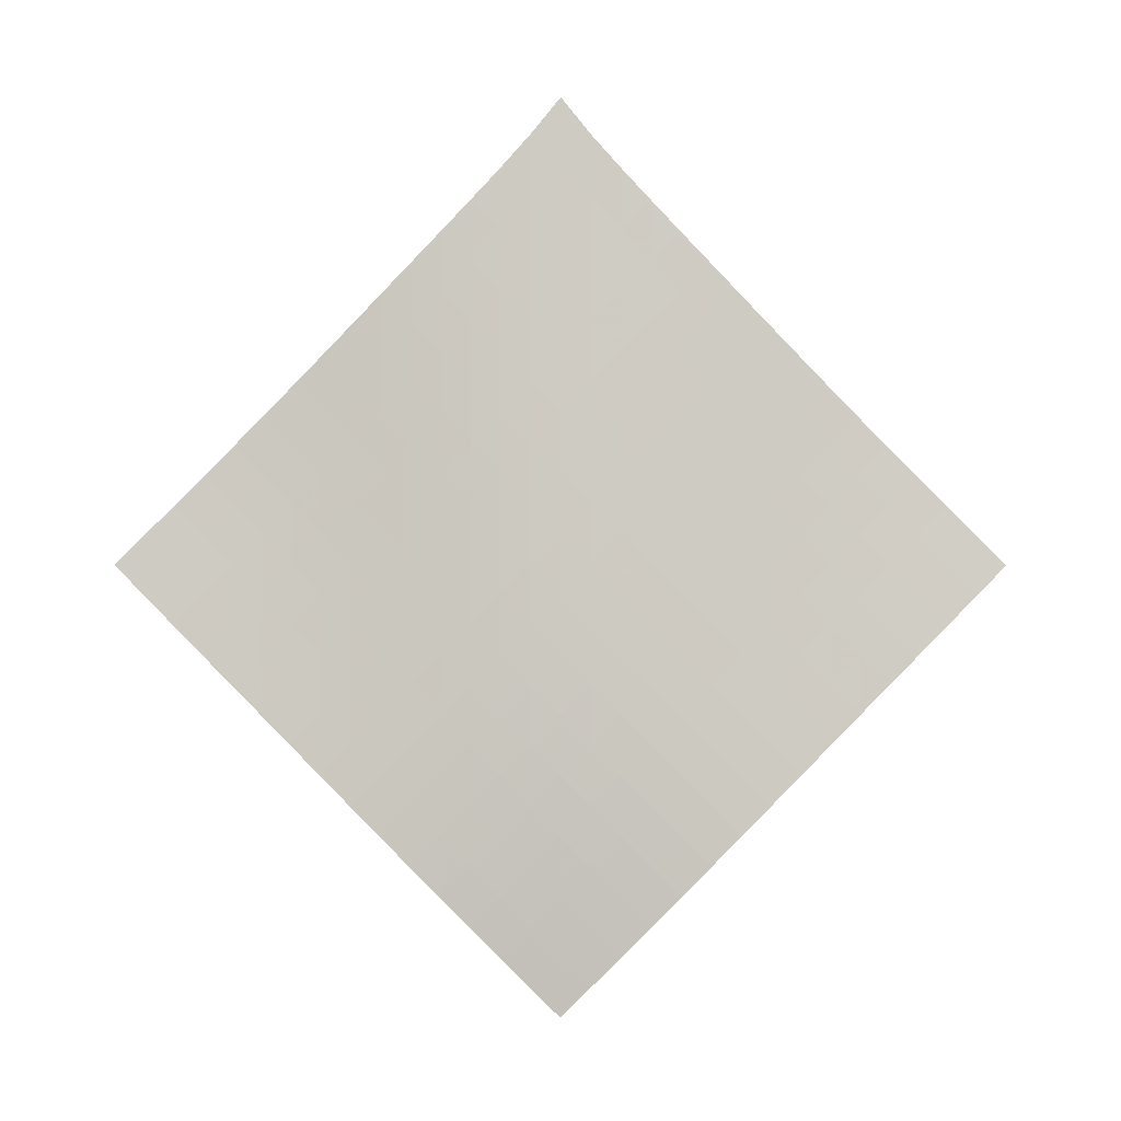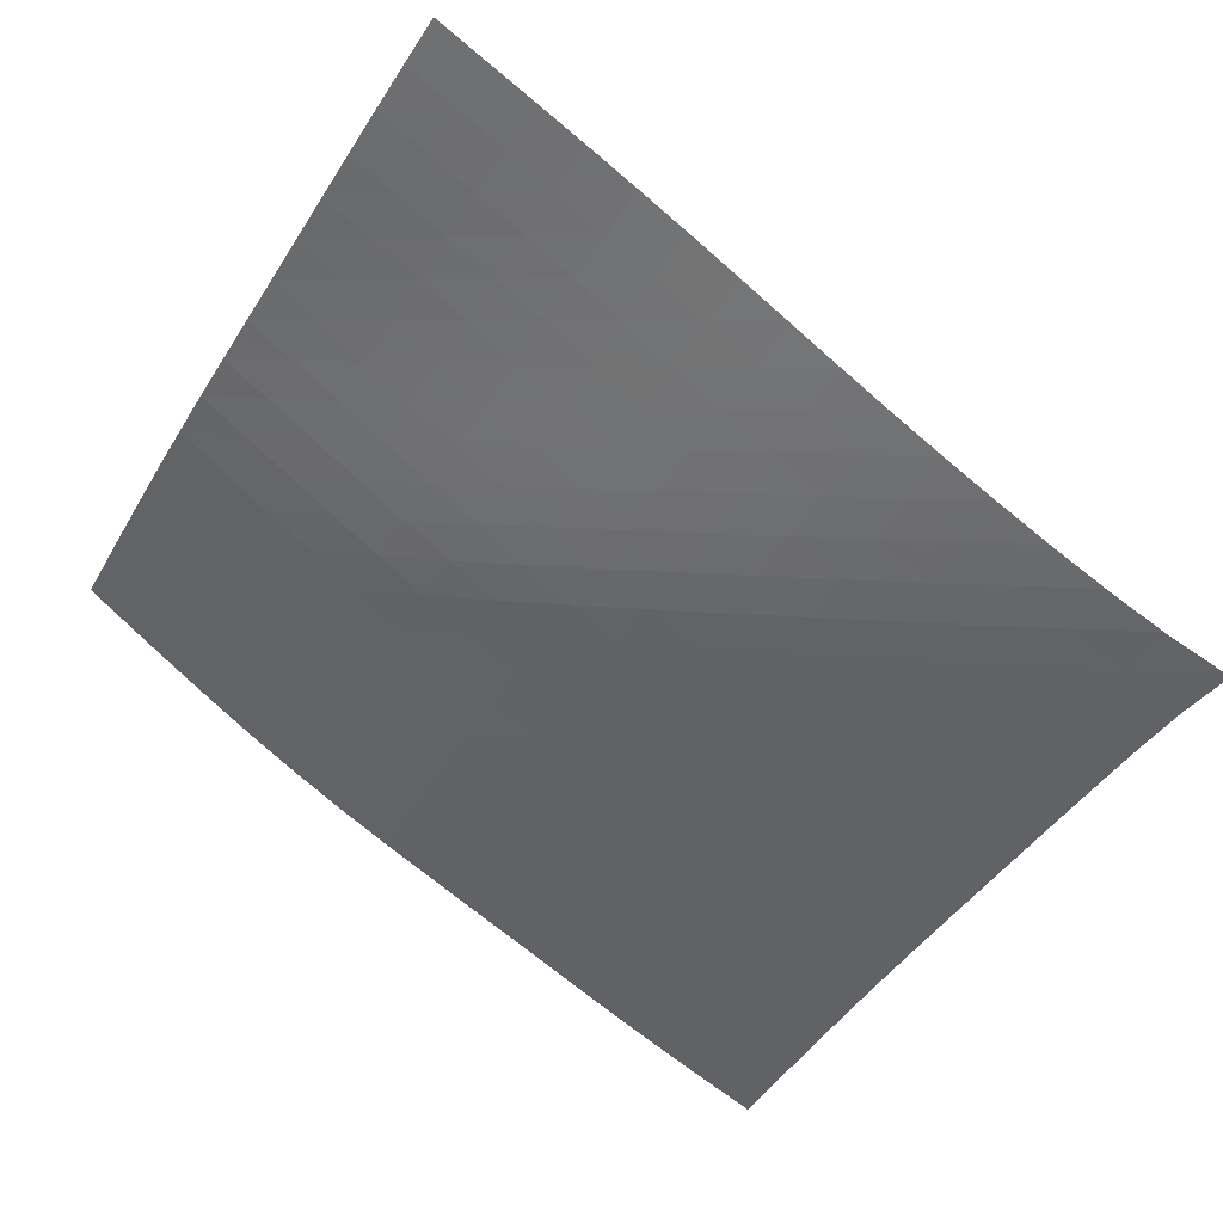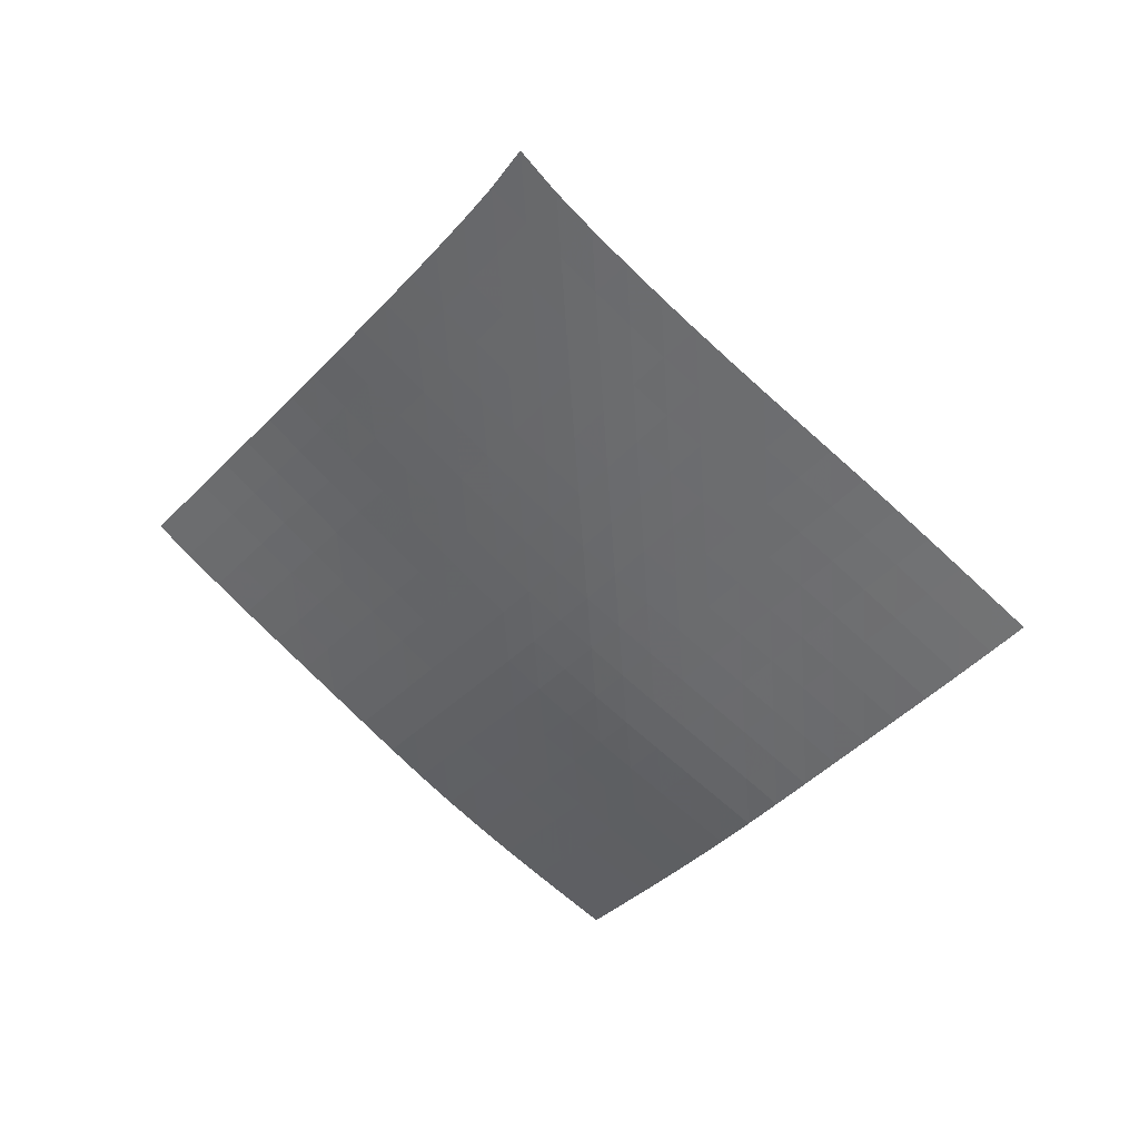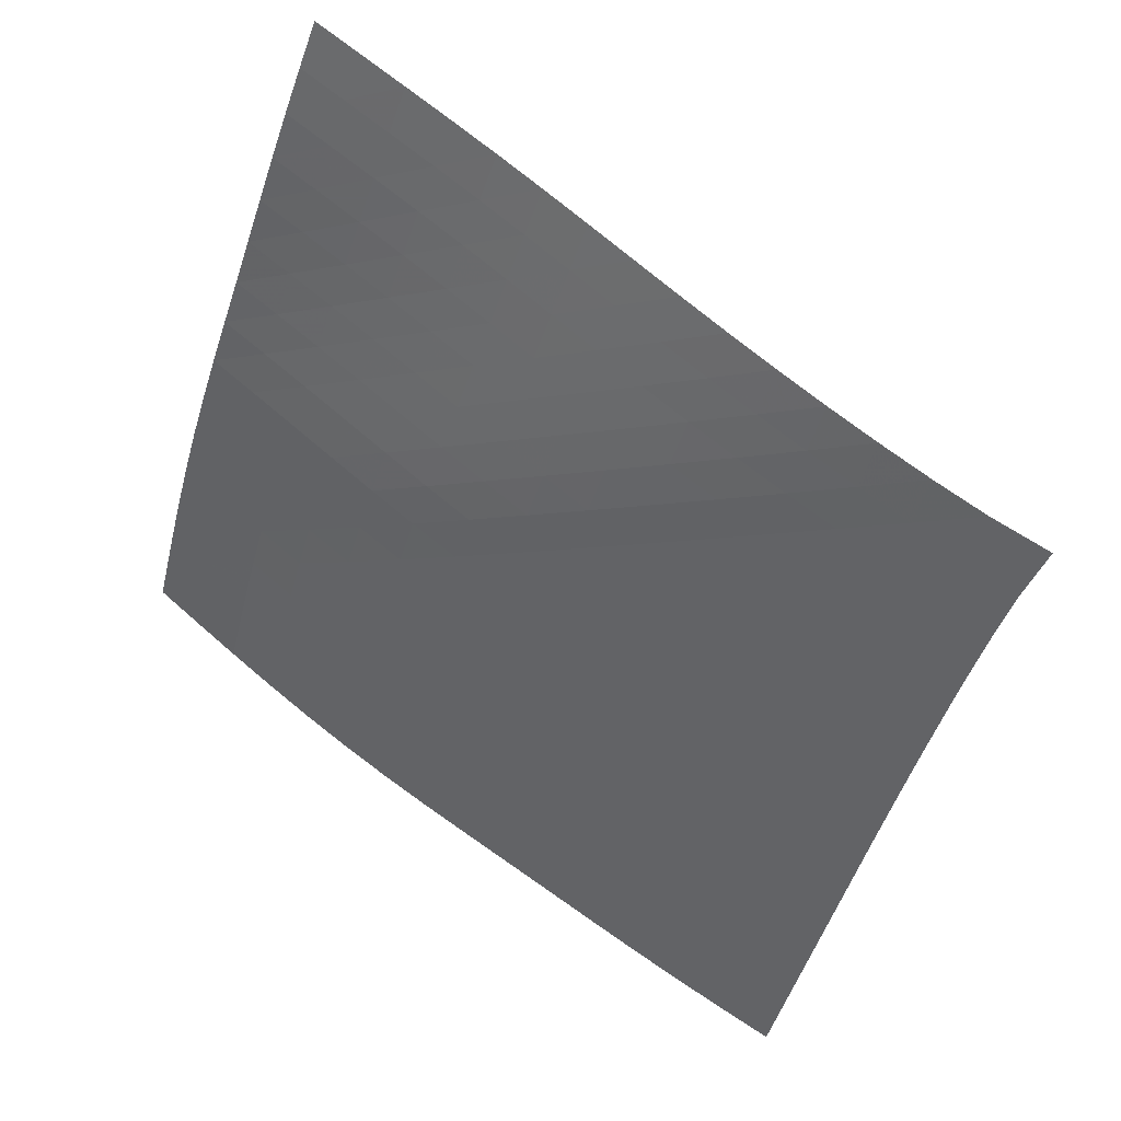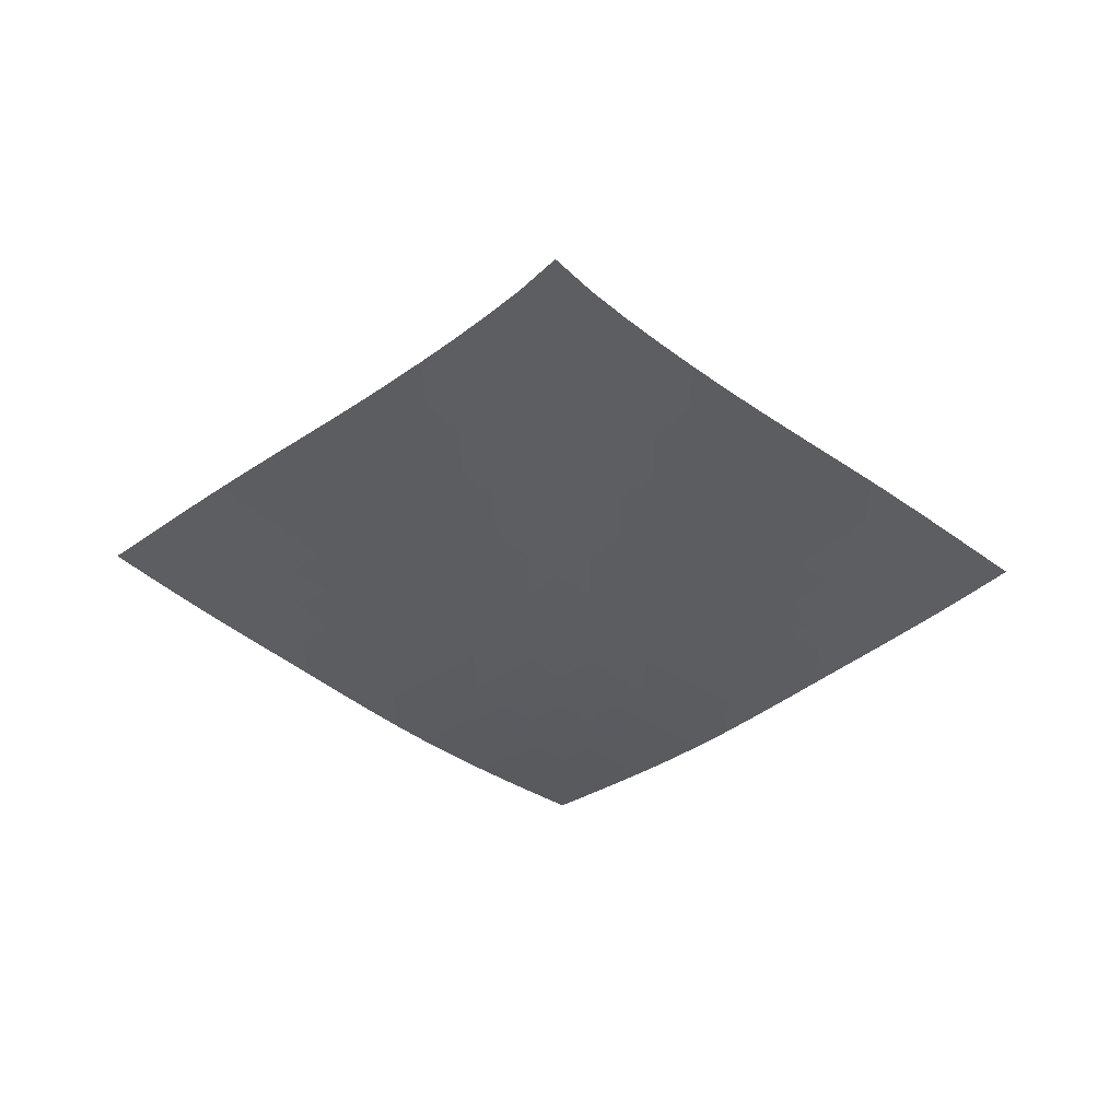
<metadata>
{"format":"obj","ext":"obj","renderer":"f3d","projection":"perspective","resolution":1024,"background":"white","views":[{"elev":-17.2,"azim":134.9,"up":"+Y"},{"elev":-13.2,"azim":109.9,"up":"+Z"},{"elev":21.1,"azim":152.9,"up":"+Y"},{"elev":-17.9,"azim":122.5,"up":"+Z"},{"elev":39.4,"azim":136.6,"up":"+Y"}]}
</metadata>
<code>
v -6.507 -0.0426 6.507
v -2.05 -9.231 15.02
v -15.02 -9.231 2.05
v -9.905 -18.22 9.905
v -14.47 -8.641 2.366
v -13.91 -8.05 2.683
v -13.36 -7.46 2.996
v -12.8 -6.871 3.301
v -12.23 -6.284 3.593
v -11.65 -5.698 3.875
v -11.06 -5.113 4.149
v -10.48 -4.525 4.422
v -9.898 -3.933 4.698
v -9.322 -3.335 4.981
v -8.753 -2.727 5.272
v -8.19 -2.108 5.571
v -7.632 -1.472 5.879
v -7.075 -0.8015 6.193
v -6.193 -0.8015 7.075
v -5.879 -1.472 7.632
v -5.571 -2.108 8.19
v -5.272 -2.727 8.753
v -4.981 -3.335 9.322
v -4.698 -3.933 9.898
v -4.422 -4.525 10.48
v -4.149 -5.113 11.06
v -3.875 -5.698 11.65
v -3.593 -6.284 12.23
v -3.301 -6.871 12.8
v -2.996 -7.46 13.36
v -2.683 -8.05 13.91
v -2.366 -8.641 14.47
v -2.524 -9.846 14.63
v -3.006 -10.46 14.25
v -3.498 -11.07 13.88
v -3.999 -11.68 13.51
v -4.503 -12.28 13.15
v -5.006 -12.89 12.79
v -5.508 -13.5 12.43
v -6.014 -14.1 12.07
v -6.531 -14.71 11.73
v -7.062 -15.3 11.39
v -7.61 -15.9 11.08
v -8.171 -16.48 10.77
v -8.743 -17.06 10.48
v -9.323 -17.64 10.19
v -10.19 -17.64 9.323
v -10.48 -17.06 8.743
v -10.77 -16.48 8.171
v -11.08 -15.9 7.61
v -11.39 -15.3 7.062
v -11.73 -14.71 6.531
v -12.07 -14.1 6.014
v -12.43 -13.5 5.508
v -12.79 -12.89 5.006
v -13.15 -12.28 4.503
v -13.51 -11.68 3.999
v -13.88 -11.07 3.498
v -14.25 -10.46 3.006
v -14.63 -9.846 2.524
v -6.726 -1.425 6.726
v -7.268 -2.072 6.398
v -7.818 -2.706 6.081
v -8.375 -3.327 5.772
v -8.939 -3.938 5.472
v -9.511 -4.54 5.182
v -10.09 -5.134 4.901
v -10.67 -5.724 4.625
v -11.26 -6.311 4.349
v -11.84 -6.897 4.067
v -12.41 -7.484 3.776
v -12.97 -8.073 3.472
v -13.53 -8.664 3.159
v -14.08 -9.255 2.841
v -6.398 -2.072 7.268
v -6.924 -2.692 6.924
v -7.461 -3.316 6.594
v -8.008 -3.934 6.275
v -8.565 -4.545 5.967
v -9.131 -5.148 5.67
v -9.707 -5.745 5.383
v -10.29 -6.336 5.102
v -10.87 -6.924 4.825
v -11.45 -7.51 4.544
v -12.03 -8.097 4.254
v -12.59 -8.686 3.953
v -13.15 -9.276 3.641
v -13.7 -9.867 3.324
v -6.081 -2.706 7.818
v -6.594 -3.316 7.461
v -7.117 -3.932 7.117
v -7.652 -4.546 6.786
v -8.199 -5.156 6.467
v -8.758 -5.76 6.161
v -9.328 -6.357 5.868
v -9.906 -6.949 5.583
v -10.49 -7.537 5.304
v -11.07 -8.123 5.023
v -11.65 -8.709 4.736
v -12.21 -9.297 4.439
v -12.77 -9.886 4.131
v -13.33 -10.48 3.816
v -5.772 -3.327 8.375
v -6.275 -3.934 8.008
v -6.786 -4.546 7.652
v -7.308 -5.158 7.308
v -7.843 -5.767 6.977
v -8.392 -6.372 6.66
v -8.954 -6.97 6.358
v -9.527 -7.563 6.067
v -10.11 -8.151 5.784
v -10.69 -8.737 5.504
v -11.27 -9.322 5.22
v -11.84 -9.908 4.927
v -12.4 -10.5 4.625
v -12.96 -11.09 4.314
v -5.472 -3.938 8.939
v -5.967 -4.545 8.565
v -6.467 -5.156 8.199
v -6.977 -5.767 7.843
v -7.499 -6.377 7.499
v -8.037 -6.982 7.17
v -8.588 -7.582 6.856
v -9.153 -8.176 6.557
v -9.728 -8.766 6.268
v -10.31 -9.352 5.985
v -10.89 -9.936 5.703
v -11.46 -10.52 5.414
v -12.03 -11.11 5.118
v -12.6 -11.69 4.813
v -5.182 -4.54 9.511
v -5.67 -5.148 9.131
v -6.161 -5.76 8.758
v -6.66 -6.372 8.392
v -7.17 -6.982 8.037
v -7.694 -7.589 7.694
v -8.234 -8.192 7.367
v -8.788 -8.788 7.056
v -9.356 -9.379 6.758
v -9.931 -9.966 6.47
v -10.51 -10.55 6.186
v -11.09 -11.13 5.9
v -11.66 -11.72 5.609
v -12.23 -12.3 5.311
v -4.901 -5.134 10.09
v -5.383 -5.745 9.707
v -5.868 -6.357 9.328
v -6.358 -6.97 8.954
v -6.856 -7.582 8.588
v -7.367 -8.192 8.234
v -7.893 -8.797 7.893
v -8.435 -9.397 7.569
v -8.993 -9.99 7.26
v -9.561 -10.58 6.963
v -10.14 -11.16 6.675
v -10.71 -11.75 6.388
v -11.29 -12.33 6.1
v -11.86 -12.91 5.807
v -4.625 -5.724 10.67
v -5.102 -6.336 10.29
v -5.583 -6.949 9.906
v -6.067 -7.563 9.527
v -6.557 -8.176 9.153
v -7.056 -8.788 8.788
v -7.569 -9.397 8.435
v -8.098 -10 8.098
v -8.643 -10.6 7.777
v -9.204 -11.19 7.47
v -9.774 -11.77 7.175
v -10.35 -12.36 6.886
v -10.93 -12.94 6.598
v -11.5 -13.52 6.308
v -4.349 -6.311 11.26
v -4.825 -6.924 10.87
v -5.304 -7.537 10.49
v -5.784 -8.151 10.11
v -6.268 -8.766 9.728
v -6.758 -9.379 9.356
v -7.26 -9.99 8.993
v -7.777 -10.6 8.643
v -8.311 -11.2 8.311
v -8.862 -11.79 7.995
v -9.425 -12.38 7.692
v -9.997 -12.96 7.398
v -10.57 -13.55 7.109
v -11.15 -14.13 6.821
v -4.067 -6.897 11.84
v -4.544 -7.51 11.45
v -5.023 -8.123 11.07
v -5.504 -8.737 10.69
v -5.985 -9.352 10.31
v -6.47 -9.966 9.931
v -6.963 -10.58 9.561
v -7.47 -11.19 9.204
v -7.995 -11.79 8.862
v -8.537 -12.39 8.537
v -9.094 -12.98 8.227
v -9.662 -13.56 7.929
v -10.24 -14.15 7.638
v -10.82 -14.73 7.351
v -3.776 -7.484 12.41
v -4.254 -8.097 12.03
v -4.736 -8.709 11.65
v -5.22 -9.322 11.27
v -5.703 -9.936 10.89
v -6.186 -10.55 10.51
v -6.675 -11.16 10.14
v -7.175 -11.77 9.774
v -7.692 -12.38 9.425
v -8.227 -12.98 9.094
v -8.779 -13.57 8.779
v -9.344 -14.16 8.477
v -9.917 -14.74 8.184
v -10.5 -15.32 7.897
v -3.472 -8.073 12.97
v -3.953 -8.686 12.59
v -4.439 -9.297 12.21
v -4.927 -9.908 11.84
v -5.414 -10.52 11.46
v -5.9 -11.13 11.09
v -6.388 -11.75 10.71
v -6.886 -12.36 10.35
v -7.398 -12.96 9.997
v -7.929 -13.56 9.662
v -8.477 -14.16 9.344
v -9.039 -14.74 9.039
v -9.611 -15.33 8.745
v -10.19 -15.91 8.457
v -3.159 -8.664 13.53
v -3.641 -9.276 13.15
v -4.131 -9.886 12.77
v -4.625 -10.5 12.4
v -5.118 -11.11 12.03
v -5.609 -11.72 11.66
v -6.1 -12.33 11.29
v -6.598 -12.94 10.93
v -7.109 -13.55 10.57
v -7.638 -14.15 10.24
v -8.184 -14.74 9.917
v -8.745 -15.33 9.611
v -9.316 -15.91 9.316
v -9.895 -16.49 9.028
v -2.841 -9.255 14.08
v -3.324 -9.867 13.7
v -3.816 -10.48 13.33
v -4.314 -11.09 12.96
v -4.813 -11.69 12.6
v -5.311 -12.3 12.23
v -5.807 -12.91 11.86
v -6.308 -13.52 11.5
v -6.821 -14.13 11.15
v -7.351 -14.73 10.82
v -7.897 -15.32 10.5
v -8.457 -15.91 10.19
v -9.028 -16.49 9.895
v -9.607 -17.07 9.607
f 256 46 4
f 256 4 47
f 5 74 60
f 5 60 3
f 74 88 59
f 74 59 60
f 88 102 58
f 88 58 59
f 102 116 57
f 102 57 58
f 116 130 56
f 116 56 57
f 130 144 55
f 130 55 56
f 144 158 54
f 144 54 55
f 158 172 53
f 158 53 54
f 172 186 52
f 172 52 53
f 186 200 51
f 186 51 52
f 200 214 50
f 200 50 51
f 214 228 49
f 214 49 50
f 228 242 48
f 228 48 49
f 242 256 47
f 242 47 48
f 1 19 61
f 1 61 18
f 18 61 62
f 18 62 17
f 17 62 63
f 17 63 16
f 16 63 64
f 16 64 15
f 15 64 65
f 15 65 14
f 14 65 66
f 14 66 13
f 13 66 67
f 13 67 12
f 12 67 68
f 12 68 11
f 11 68 69
f 11 69 10
f 10 69 70
f 10 70 9
f 9 70 71
f 9 71 8
f 8 71 72
f 8 72 7
f 7 72 73
f 7 73 6
f 6 73 74
f 6 74 5
f 19 20 75
f 19 75 61
f 61 75 76
f 61 76 62
f 62 76 77
f 62 77 63
f 63 77 78
f 63 78 64
f 64 78 79
f 64 79 65
f 65 79 80
f 65 80 66
f 66 80 81
f 66 81 67
f 67 81 82
f 67 82 68
f 68 82 83
f 68 83 69
f 69 83 84
f 69 84 70
f 70 84 85
f 70 85 71
f 71 85 86
f 71 86 72
f 72 86 87
f 72 87 73
f 73 87 88
f 73 88 74
f 20 21 89
f 20 89 75
f 75 89 90
f 75 90 76
f 76 90 91
f 76 91 77
f 77 91 92
f 77 92 78
f 78 92 93
f 78 93 79
f 79 93 94
f 79 94 80
f 80 94 95
f 80 95 81
f 81 95 96
f 81 96 82
f 82 96 97
f 82 97 83
f 83 97 98
f 83 98 84
f 84 98 99
f 84 99 85
f 85 99 100
f 85 100 86
f 86 100 101
f 86 101 87
f 87 101 102
f 87 102 88
f 21 22 103
f 21 103 89
f 89 103 104
f 89 104 90
f 90 104 105
f 90 105 91
f 91 105 106
f 91 106 92
f 92 106 107
f 92 107 93
f 93 107 108
f 93 108 94
f 94 108 109
f 94 109 95
f 95 109 110
f 95 110 96
f 96 110 111
f 96 111 97
f 97 111 112
f 97 112 98
f 98 112 113
f 98 113 99
f 99 113 114
f 99 114 100
f 100 114 115
f 100 115 101
f 101 115 116
f 101 116 102
f 22 23 117
f 22 117 103
f 103 117 118
f 103 118 104
f 104 118 119
f 104 119 105
f 105 119 120
f 105 120 106
f 106 120 121
f 106 121 107
f 107 121 122
f 107 122 108
f 108 122 123
f 108 123 109
f 109 123 124
f 109 124 110
f 110 124 125
f 110 125 111
f 111 125 126
f 111 126 112
f 112 126 127
f 112 127 113
f 113 127 128
f 113 128 114
f 114 128 129
f 114 129 115
f 115 129 130
f 115 130 116
f 23 24 131
f 23 131 117
f 117 131 132
f 117 132 118
f 118 132 133
f 118 133 119
f 119 133 134
f 119 134 120
f 120 134 135
f 120 135 121
f 121 135 136
f 121 136 122
f 122 136 137
f 122 137 123
f 123 137 138
f 123 138 124
f 124 138 139
f 124 139 125
f 125 139 140
f 125 140 126
f 126 140 141
f 126 141 127
f 127 141 142
f 127 142 128
f 128 142 143
f 128 143 129
f 129 143 144
f 129 144 130
f 24 25 145
f 24 145 131
f 131 145 146
f 131 146 132
f 132 146 147
f 132 147 133
f 133 147 148
f 133 148 134
f 134 148 149
f 134 149 135
f 135 149 150
f 135 150 136
f 136 150 151
f 136 151 137
f 137 151 152
f 137 152 138
f 138 152 153
f 138 153 139
f 139 153 154
f 139 154 140
f 140 154 155
f 140 155 141
f 141 155 156
f 141 156 142
f 142 156 157
f 142 157 143
f 143 157 158
f 143 158 144
f 25 26 159
f 25 159 145
f 145 159 160
f 145 160 146
f 146 160 161
f 146 161 147
f 147 161 162
f 147 162 148
f 148 162 163
f 148 163 149
f 149 163 164
f 149 164 150
f 150 164 165
f 150 165 151
f 151 165 166
f 151 166 152
f 152 166 167
f 152 167 153
f 153 167 168
f 153 168 154
f 154 168 169
f 154 169 155
f 155 169 170
f 155 170 156
f 156 170 171
f 156 171 157
f 157 171 172
f 157 172 158
f 26 27 173
f 26 173 159
f 159 173 174
f 159 174 160
f 160 174 175
f 160 175 161
f 161 175 176
f 161 176 162
f 162 176 177
f 162 177 163
f 163 177 178
f 163 178 164
f 164 178 179
f 164 179 165
f 165 179 180
f 165 180 166
f 166 180 181
f 166 181 167
f 167 181 182
f 167 182 168
f 168 182 183
f 168 183 169
f 169 183 184
f 169 184 170
f 170 184 185
f 170 185 171
f 171 185 186
f 171 186 172
f 27 28 187
f 27 187 173
f 173 187 188
f 173 188 174
f 174 188 189
f 174 189 175
f 175 189 190
f 175 190 176
f 176 190 191
f 176 191 177
f 177 191 192
f 177 192 178
f 178 192 193
f 178 193 179
f 179 193 194
f 179 194 180
f 180 194 195
f 180 195 181
f 181 195 196
f 181 196 182
f 182 196 197
f 182 197 183
f 183 197 198
f 183 198 184
f 184 198 199
f 184 199 185
f 185 199 200
f 185 200 186
f 28 29 201
f 28 201 187
f 187 201 202
f 187 202 188
f 188 202 203
f 188 203 189
f 189 203 204
f 189 204 190
f 190 204 205
f 190 205 191
f 191 205 206
f 191 206 192
f 192 206 207
f 192 207 193
f 193 207 208
f 193 208 194
f 194 208 209
f 194 209 195
f 195 209 210
f 195 210 196
f 196 210 211
f 196 211 197
f 197 211 212
f 197 212 198
f 198 212 213
f 198 213 199
f 199 213 214
f 199 214 200
f 29 30 215
f 29 215 201
f 201 215 216
f 201 216 202
f 202 216 217
f 202 217 203
f 203 217 218
f 203 218 204
f 204 218 219
f 204 219 205
f 205 219 220
f 205 220 206
f 206 220 221
f 206 221 207
f 207 221 222
f 207 222 208
f 208 222 223
f 208 223 209
f 209 223 224
f 209 224 210
f 210 224 225
f 210 225 211
f 211 225 226
f 211 226 212
f 212 226 227
f 212 227 213
f 213 227 228
f 213 228 214
f 30 31 229
f 30 229 215
f 215 229 230
f 215 230 216
f 216 230 231
f 216 231 217
f 217 231 232
f 217 232 218
f 218 232 233
f 218 233 219
f 219 233 234
f 219 234 220
f 220 234 235
f 220 235 221
f 221 235 236
f 221 236 222
f 222 236 237
f 222 237 223
f 223 237 238
f 223 238 224
f 224 238 239
f 224 239 225
f 225 239 240
f 225 240 226
f 226 240 241
f 226 241 227
f 227 241 242
f 227 242 228
f 31 32 243
f 31 243 229
f 229 243 244
f 229 244 230
f 230 244 245
f 230 245 231
f 231 245 246
f 231 246 232
f 232 246 247
f 232 247 233
f 233 247 248
f 233 248 234
f 234 248 249
f 234 249 235
f 235 249 250
f 235 250 236
f 236 250 251
f 236 251 237
f 237 251 252
f 237 252 238
f 238 252 253
f 238 253 239
f 239 253 254
f 239 254 240
f 240 254 255
f 240 255 241
f 241 255 256
f 241 256 242
f 32 2 33
f 32 33 243
f 243 33 34
f 243 34 244
f 244 34 35
f 244 35 245
f 245 35 36
f 245 36 246
f 246 36 37
f 246 37 247
f 247 37 38
f 247 38 248
f 248 38 39
f 248 39 249
f 249 39 40
f 249 40 250
f 250 40 41
f 250 41 251
f 251 41 42
f 251 42 252
f 252 42 43
f 252 43 253
f 253 43 44
f 253 44 254
f 254 44 45
f 254 45 255
f 255 45 46
f 255 46 256

</code>
